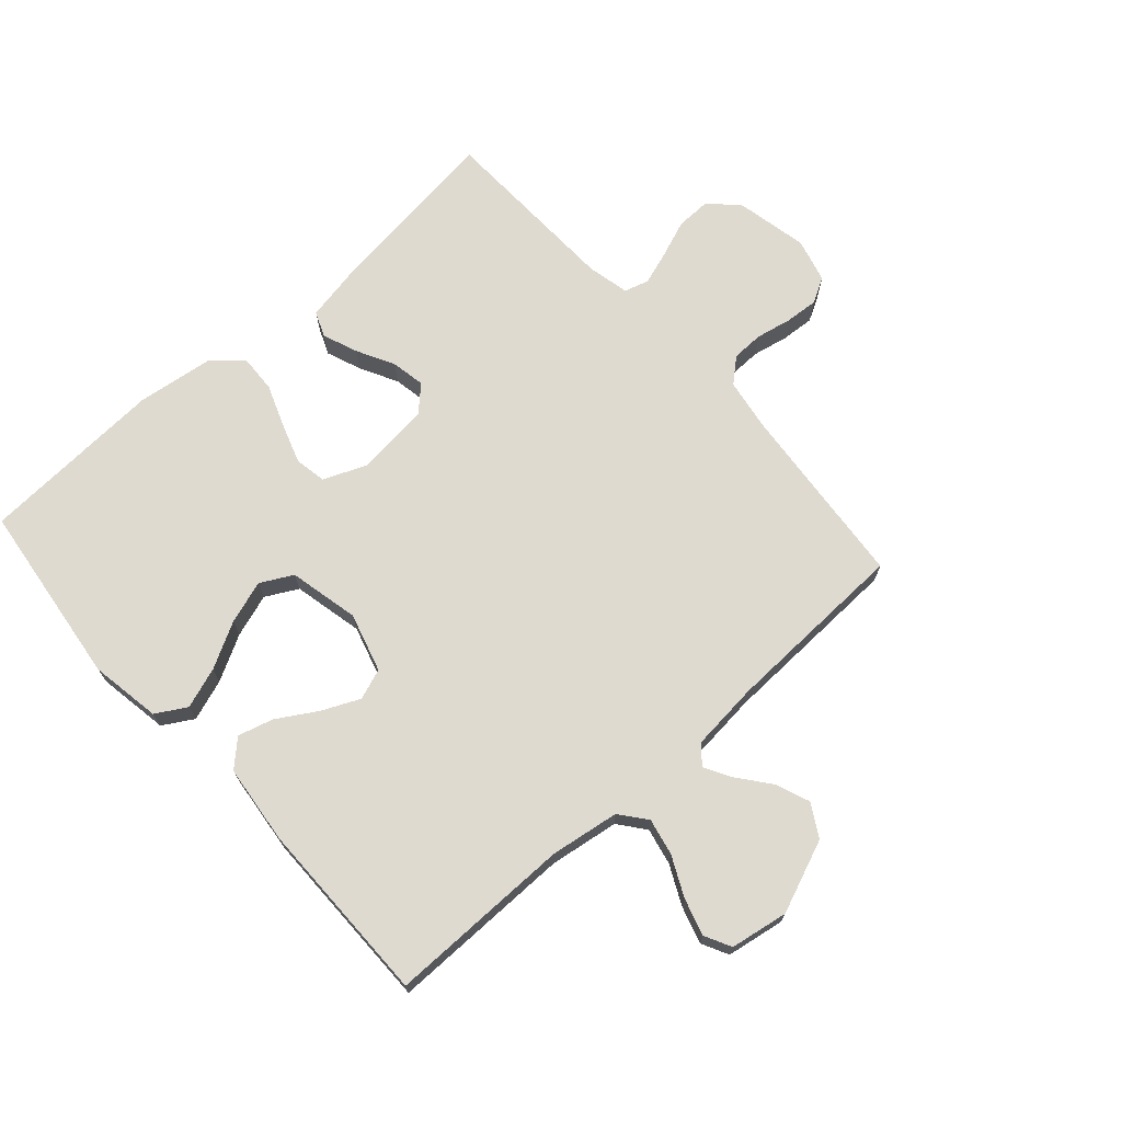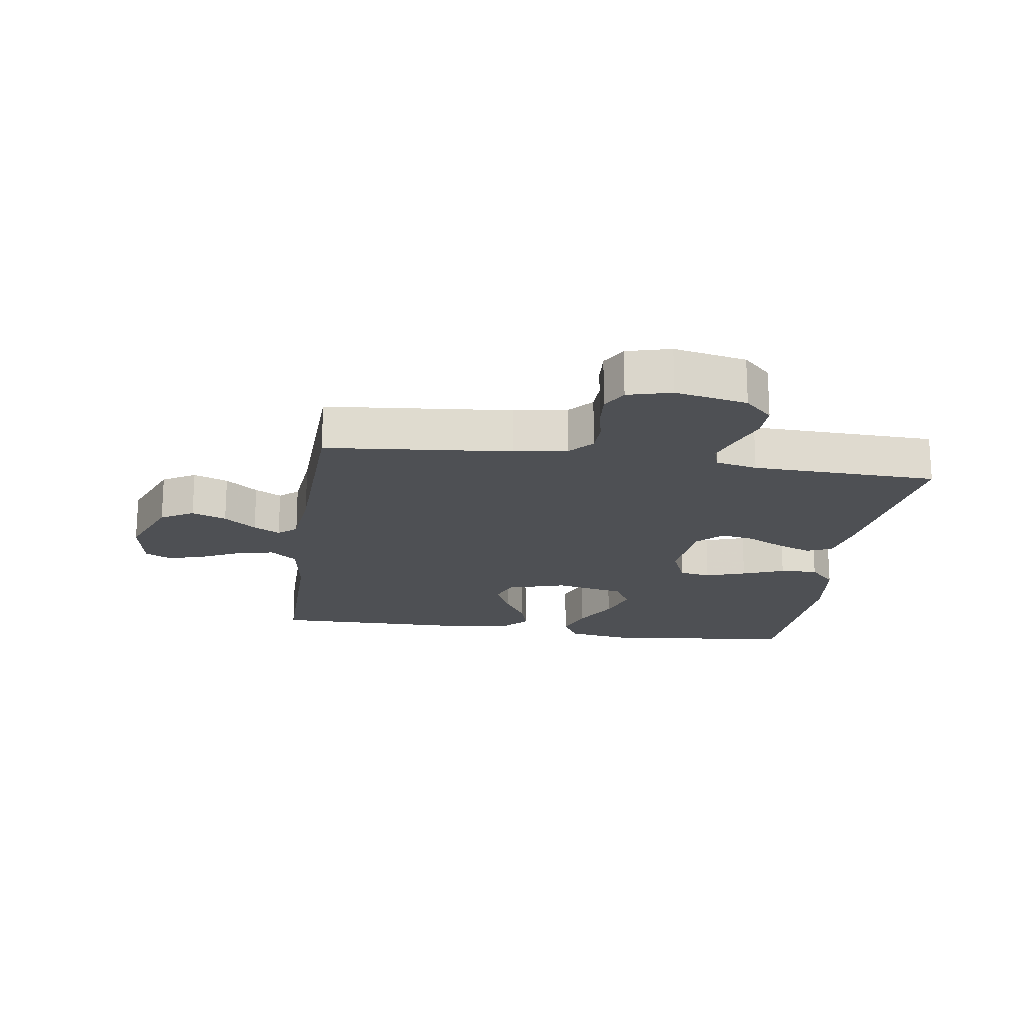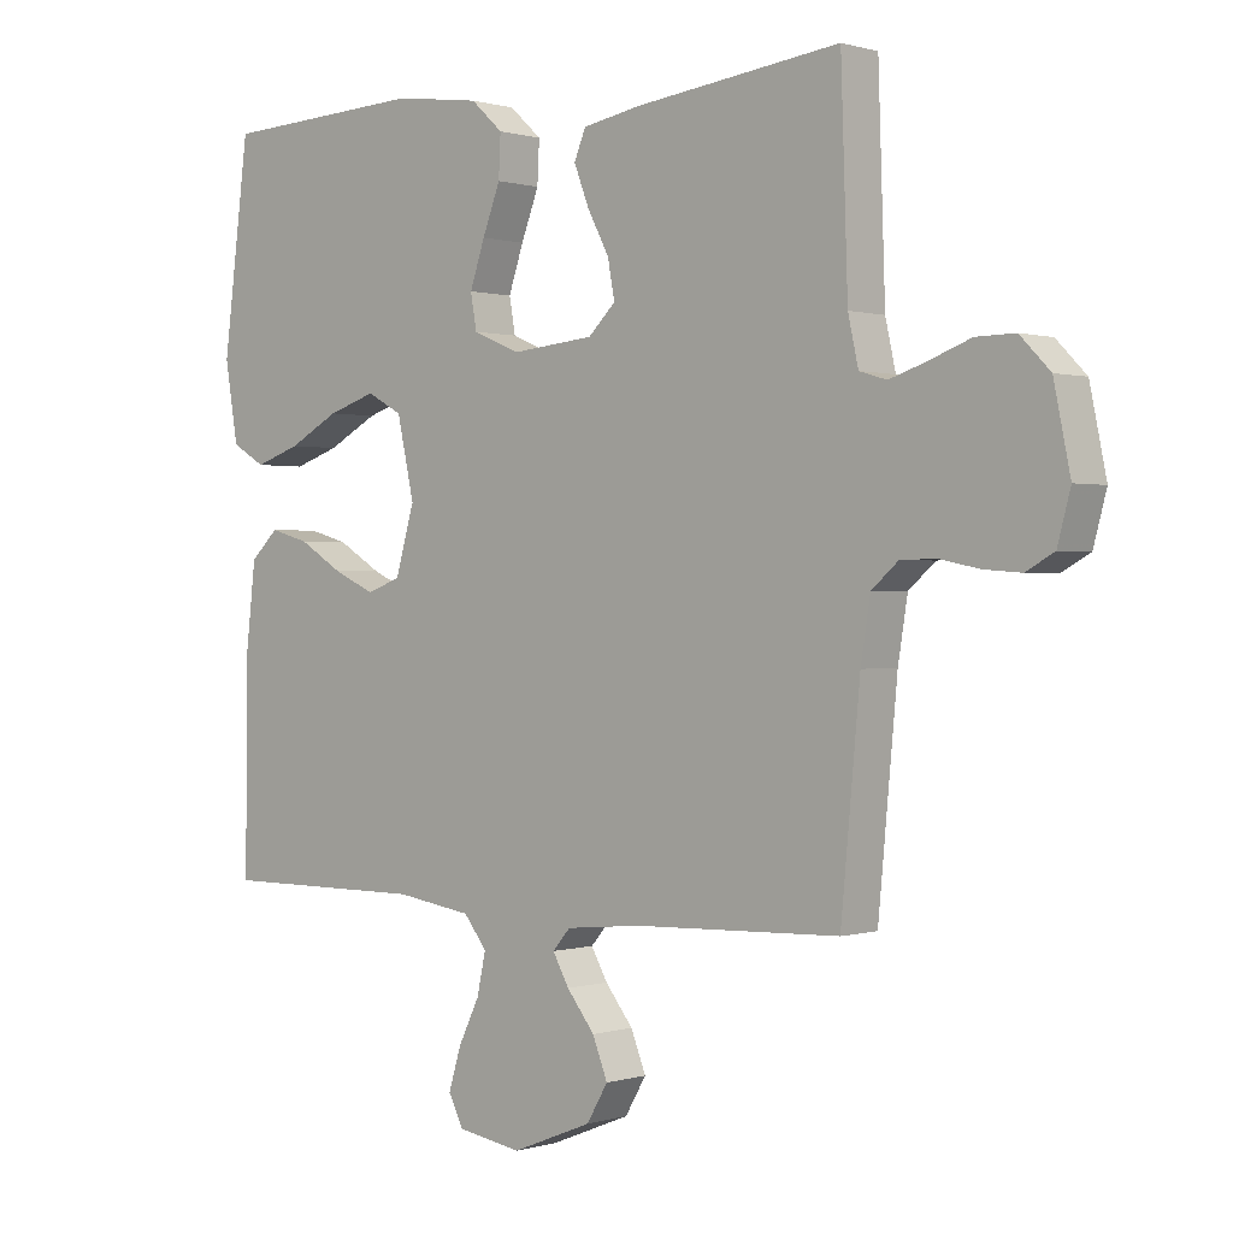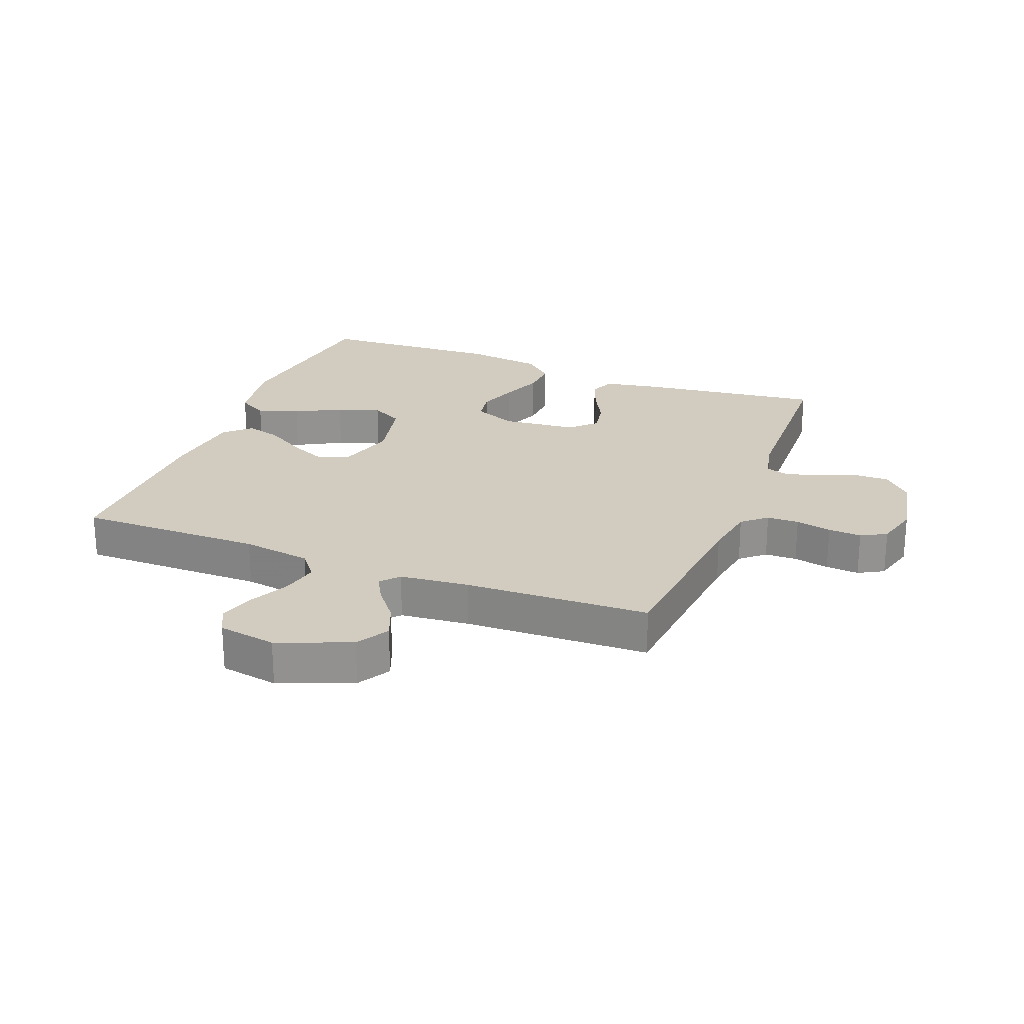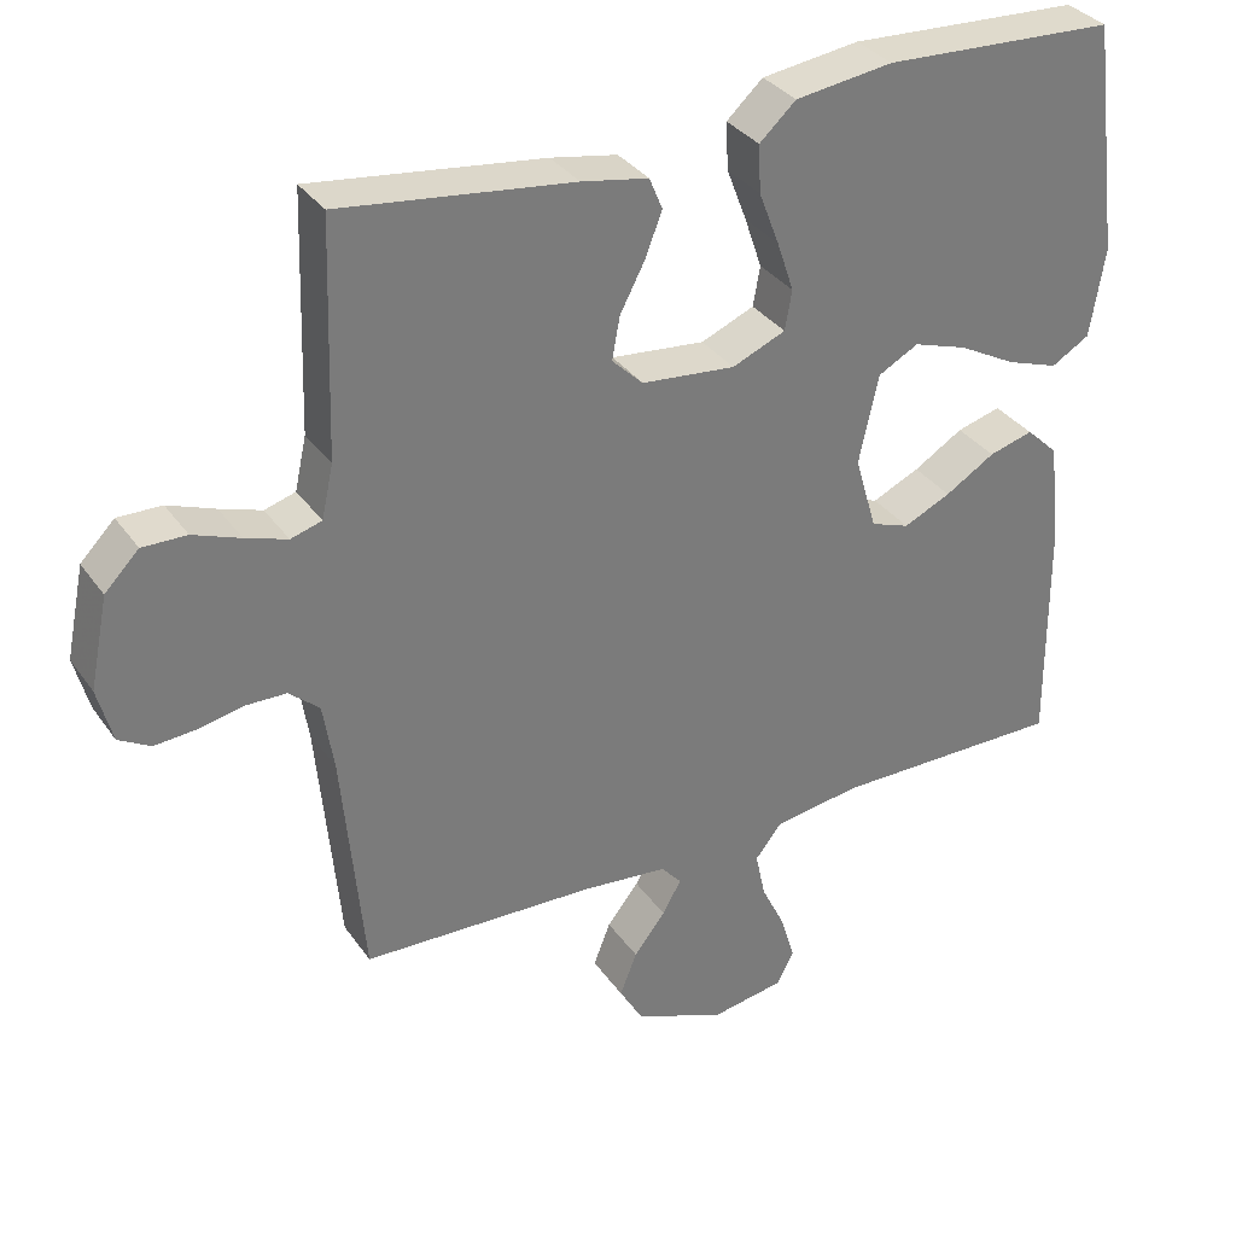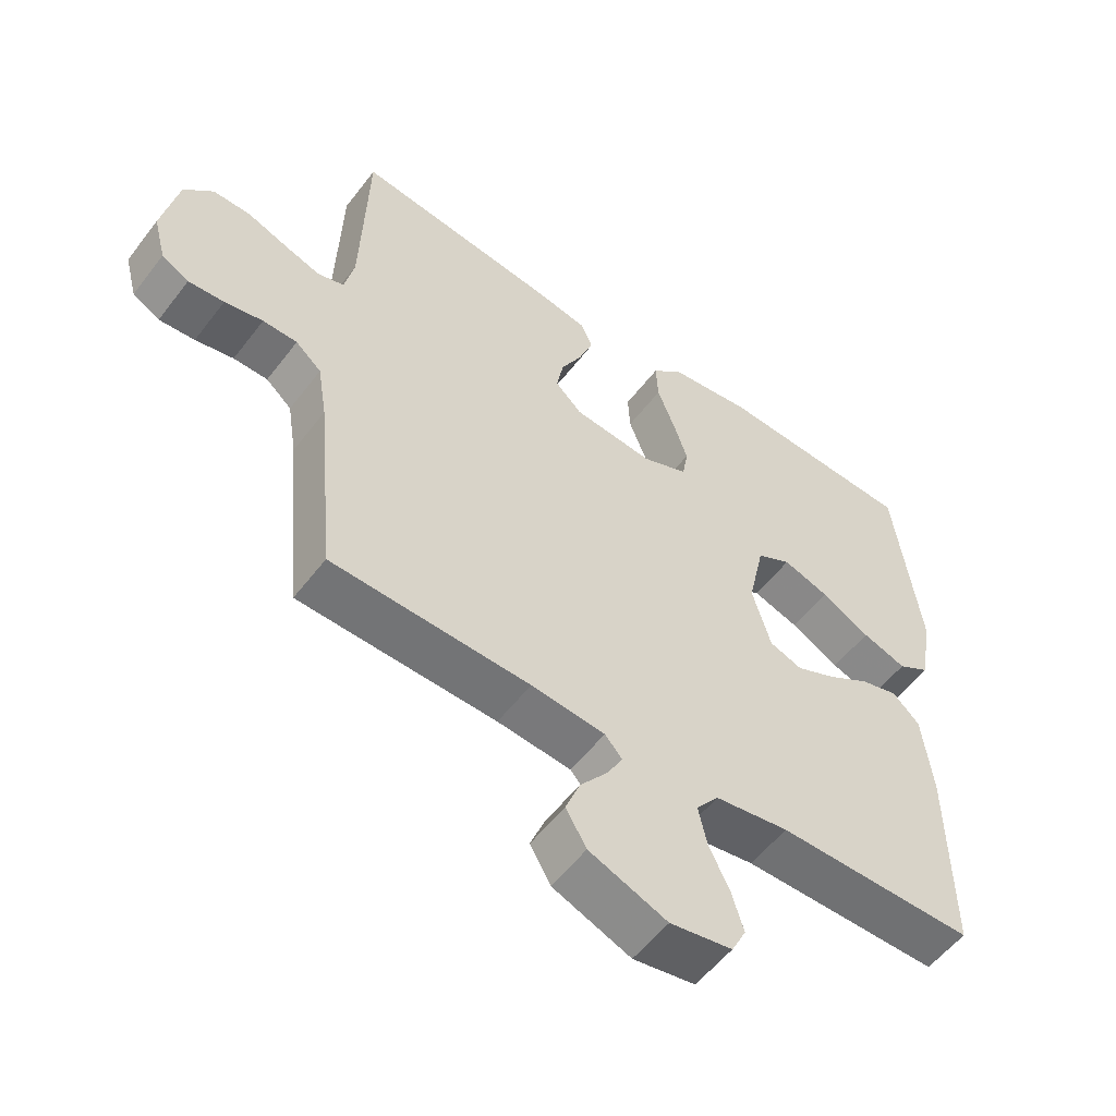
<metadata>
{"format":"obj","ext":"obj","renderer":"f3d","projection":"perspective","resolution":1024,"background":"white","views":[{"elev":70.7,"azim":138.1,"up":"+Y"},{"elev":-18.9,"azim":-98.3,"up":"+Y"},{"elev":0.4,"azim":-138.4,"up":"+Z"},{"elev":24.0,"azim":-158.7,"up":"+Y"},{"elev":33.4,"azim":-29.6,"up":"+Z"},{"elev":-55.1,"azim":-36.7,"up":"+Z"}]}
</metadata>
<code>
v 0.5 0.07 -0.5
v 0.2 0.07 -0.499
v 0.088 0.07 -0.516
v 0.054 0.07 -0.559
v 0.067 0.07 -0.619
v 0.098 0.07 -0.683
v 0.116 0.07 -0.743
v 0.094 0.07 -0.786
v 0 0.07 -0.802
v -0.118 0.07 -0.755
v -0.149 0.07 -0.702
v -0.127 0.07 -0.646
v -0.086 0.07 -0.594
v -0.062 0.07 -0.551
v -0.088 0.07 -0.521
v -0.2 0.07 -0.51
v -0.5 0.07 -0.5
v -0.528 0.07 -0.2
v -0.542 0.07 -0.113
v -0.581 0.07 -0.079
v -0.633 0.07 -0.078
v -0.691 0.07 -0.09
v -0.745 0.07 -0.094
v -0.786 0.07 -0.071
v -0.805 0.07 0
v -0.781 0.07 0.117
v -0.737 0.07 0.162
v -0.68 0.07 0.161
v -0.619 0.07 0.138
v -0.565 0.07 0.12
v -0.525 0.07 0.132
v -0.51 0.07 0.2
v -0.5 0.07 0.5
v -0.2 0.07 0.462
v -0.114 0.07 0.446
v -0.097 0.07 0.405
v -0.119 0.07 0.348
v -0.151 0.07 0.287
v -0.161 0.07 0.232
v -0.121 0.07 0.193
v 0 0.07 0.181
v 0.069 0.07 0.21
v 0.078 0.07 0.261
v 0.056 0.07 0.326
v 0.03 0.07 0.394
v 0.027 0.07 0.455
v 0.074 0.07 0.498
v 0.2 0.07 0.515
v 0.5 0.07 0.5
v 0.538 0.07 0.2
v 0.519 0.07 0.085
v 0.47 0.07 0.056
v 0.403 0.07 0.079
v 0.329 0.07 0.119
v 0.259 0.07 0.142
v 0.207 0.07 0.114
v 0.182 0.07 0
v 0.21 0.07 -0.096
v 0.26 0.07 -0.114
v 0.321 0.07 -0.086
v 0.385 0.07 -0.047
v 0.442 0.07 -0.031
v 0.483 0.07 -0.07
v 0.498 0.07 -0.2
v 0.5 0 -0.5
v 0.2 0 -0.499
v 0.088 0 -0.516
v 0.054 0 -0.559
v 0.067 0 -0.619
v 0.098 0 -0.683
v 0.116 0 -0.743
v 0.094 0 -0.786
v 0 0 -0.802
v -0.118 0 -0.755
v -0.149 0 -0.702
v -0.127 0 -0.646
v -0.086 0 -0.594
v -0.062 0 -0.551
v -0.088 0 -0.521
v -0.2 0 -0.51
v -0.5 0 -0.5
v -0.528 0 -0.2
v -0.542 0 -0.113
v -0.581 0 -0.079
v -0.633 0 -0.078
v -0.691 0 -0.09
v -0.745 0 -0.094
v -0.786 0 -0.071
v -0.805 0 0
v -0.781 0 0.117
v -0.737 0 0.162
v -0.68 0 0.161
v -0.619 0 0.138
v -0.565 0 0.12
v -0.525 0 0.132
v -0.51 0 0.2
v -0.5 0 0.5
v -0.2 0 0.462
v -0.114 0 0.446
v -0.097 0 0.405
v -0.119 0 0.348
v -0.151 0 0.287
v -0.161 0 0.232
v -0.121 0 0.193
v 0 0 0.181
v 0.069 0 0.21
v 0.078 0 0.261
v 0.056 0 0.326
v 0.03 0 0.394
v 0.027 0 0.455
v 0.074 0 0.498
v 0.2 0 0.515
v 0.5 0 0.5
v 0.538 0 0.2
v 0.519 0 0.085
v 0.47 0 0.056
v 0.403 0 0.079
v 0.329 0 0.119
v 0.259 0 0.142
v 0.207 0 0.114
v 0.182 0 0
v 0.21 0 -0.096
v 0.26 0 -0.114
v 0.321 0 -0.086
v 0.385 0 -0.047
v 0.442 0 -0.031
v 0.483 0 -0.07
v 0.498 0 -0.2
f 64 1 2
f 63 64 2
f 62 63 2
f 61 62 2
f 60 61 2
f 59 60 2 3
f 58 59 3 4
f 57 58 4
f 56 57 4
f 52 53 54
f 51 52 54
f 50 51 54
f 49 50 54
f 48 49 54
f 47 48 54
f 46 47 54
f 45 46 54
f 44 45 54
f 43 44 54 55
f 42 43 55 56
f 36 37 38
f 35 36 38
f 34 35 38
f 33 34 38
f 32 33 38
f 31 32 38 39
f 30 31 39 40
f 27 28 29
f 26 27 29
f 25 26 29
f 24 25 29
f 23 24 29
f 22 23 29
f 21 22 29
f 20 21 29 30
f 30 40 41
f 20 30 41
f 19 20 41
f 16 17 18
f 41 42 56
f 19 41 56
f 18 19 56
f 16 18 56
f 15 16 56
f 11 12 13
f 10 11 13
f 9 10 13
f 8 9 13
f 7 8 13
f 6 7 13
f 5 6 13
f 14 15 56 4
f 4 5 13 14
f 66 65 128
f 66 128 127
f 66 127 126
f 66 126 125
f 66 125 124
f 67 66 124 123
f 68 67 123 122
f 68 122 121
f 68 121 120
f 118 117 116
f 118 116 115
f 118 115 114
f 118 114 113
f 118 113 112
f 118 112 111
f 118 111 110
f 118 110 109
f 118 109 108
f 119 118 108 107
f 120 119 107 106
f 102 101 100
f 102 100 99
f 102 99 98
f 102 98 97
f 102 97 96
f 103 102 96 95
f 104 103 95 94
f 93 92 91
f 93 91 90
f 93 90 89
f 93 89 88
f 93 88 87
f 93 87 86
f 93 86 85
f 94 93 85 84
f 105 104 94
f 105 94 84
f 105 84 83
f 82 81 80
f 120 106 105
f 120 105 83
f 120 83 82
f 120 82 80
f 120 80 79
f 77 76 75
f 77 75 74
f 77 74 73
f 77 73 72
f 77 72 71
f 77 71 70
f 77 70 69
f 68 120 79 78
f 78 77 69 68
f 1 65 66 2
f 2 66 67 3
f 3 67 68 4
f 4 68 69 5
f 5 69 70 6
f 6 70 71 7
f 7 71 72 8
f 8 72 73 9
f 9 73 74 10
f 10 74 75 11
f 11 75 76 12
f 12 76 77 13
f 13 77 78 14
f 14 78 79 15
f 15 79 80 16
f 16 80 81 17
f 17 81 82 18
f 18 82 83 19
f 19 83 84 20
f 20 84 85 21
f 21 85 86 22
f 22 86 87 23
f 23 87 88 24
f 24 88 89 25
f 25 89 90 26
f 26 90 91 27
f 27 91 92 28
f 28 92 93 29
f 29 93 94 30
f 30 94 95 31
f 31 95 96 32
f 32 96 97 33
f 33 97 98 34
f 34 98 99 35
f 35 99 100 36
f 36 100 101 37
f 37 101 102 38
f 38 102 103 39
f 39 103 104 40
f 40 104 105 41
f 41 105 106 42
f 42 106 107 43
f 43 107 108 44
f 44 108 109 45
f 45 109 110 46
f 46 110 111 47
f 47 111 112 48
f 48 112 113 49
f 49 113 114 50
f 50 114 115 51
f 51 115 116 52
f 52 116 117 53
f 53 117 118 54
f 54 118 119 55
f 55 119 120 56
f 56 120 121 57
f 57 121 122 58
f 58 122 123 59
f 59 123 124 60
f 60 124 125 61
f 61 125 126 62
f 62 126 127 63
f 63 127 128 64
f 64 128 65 1

</code>
